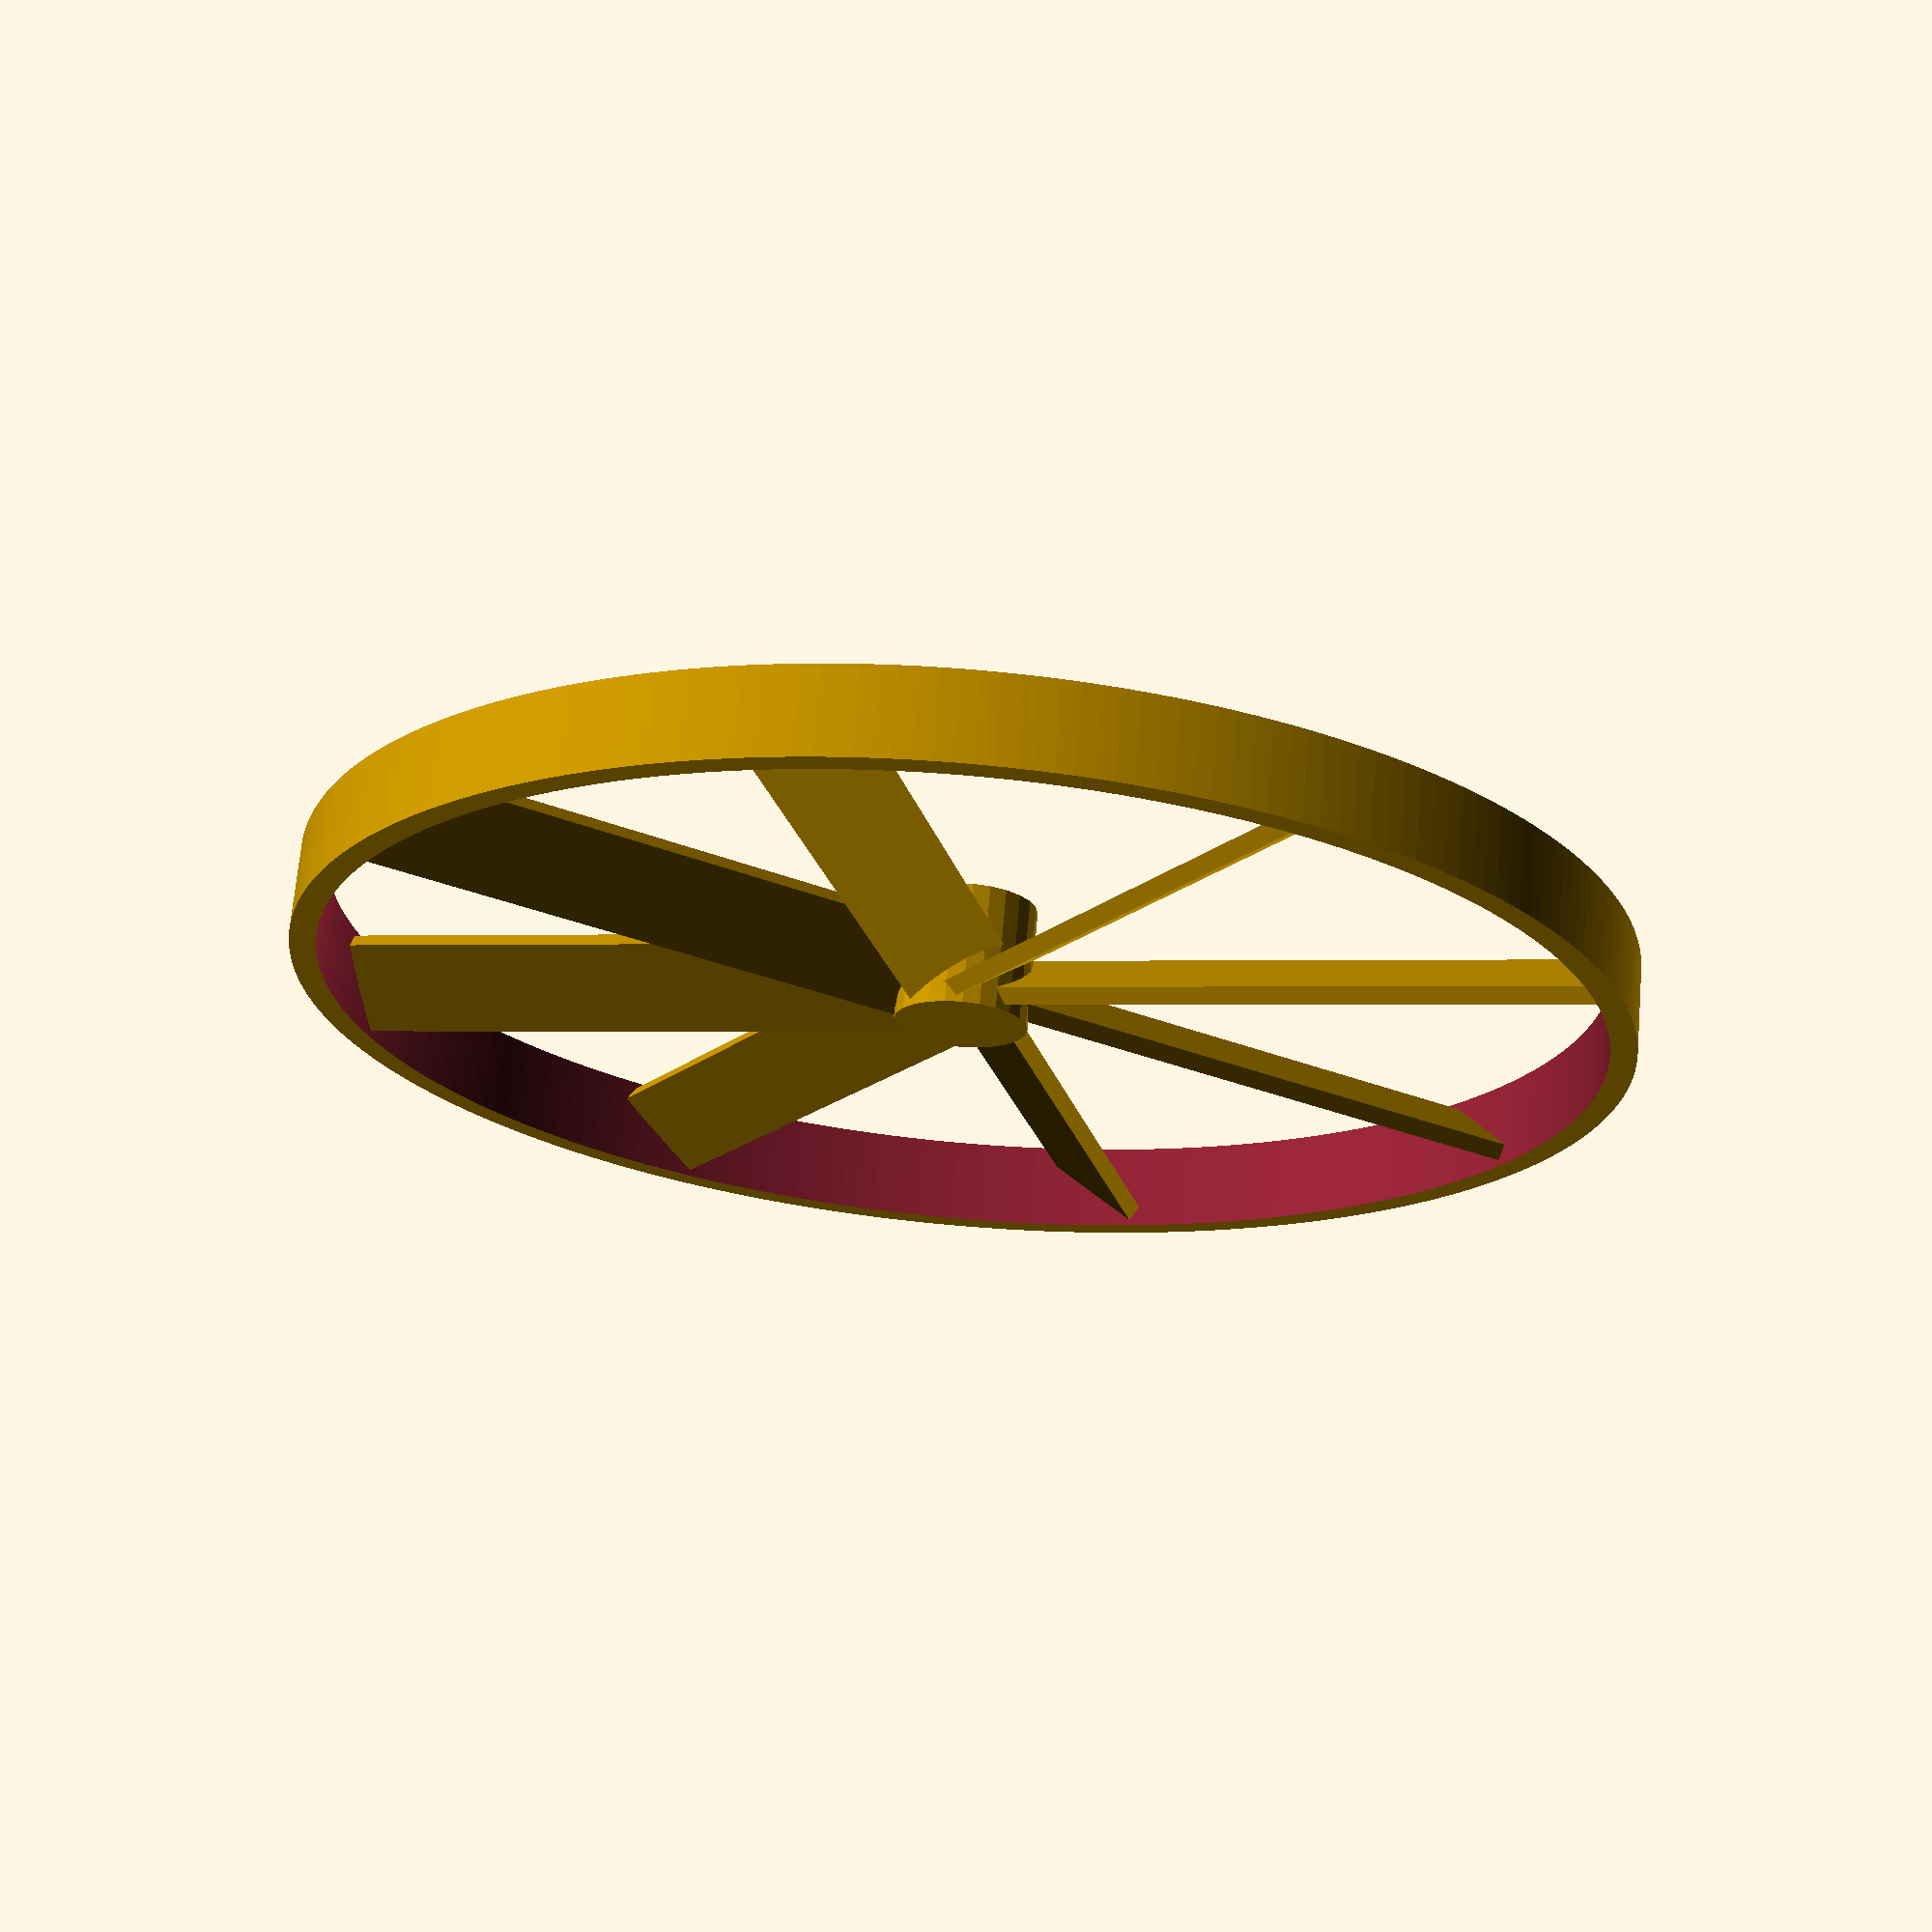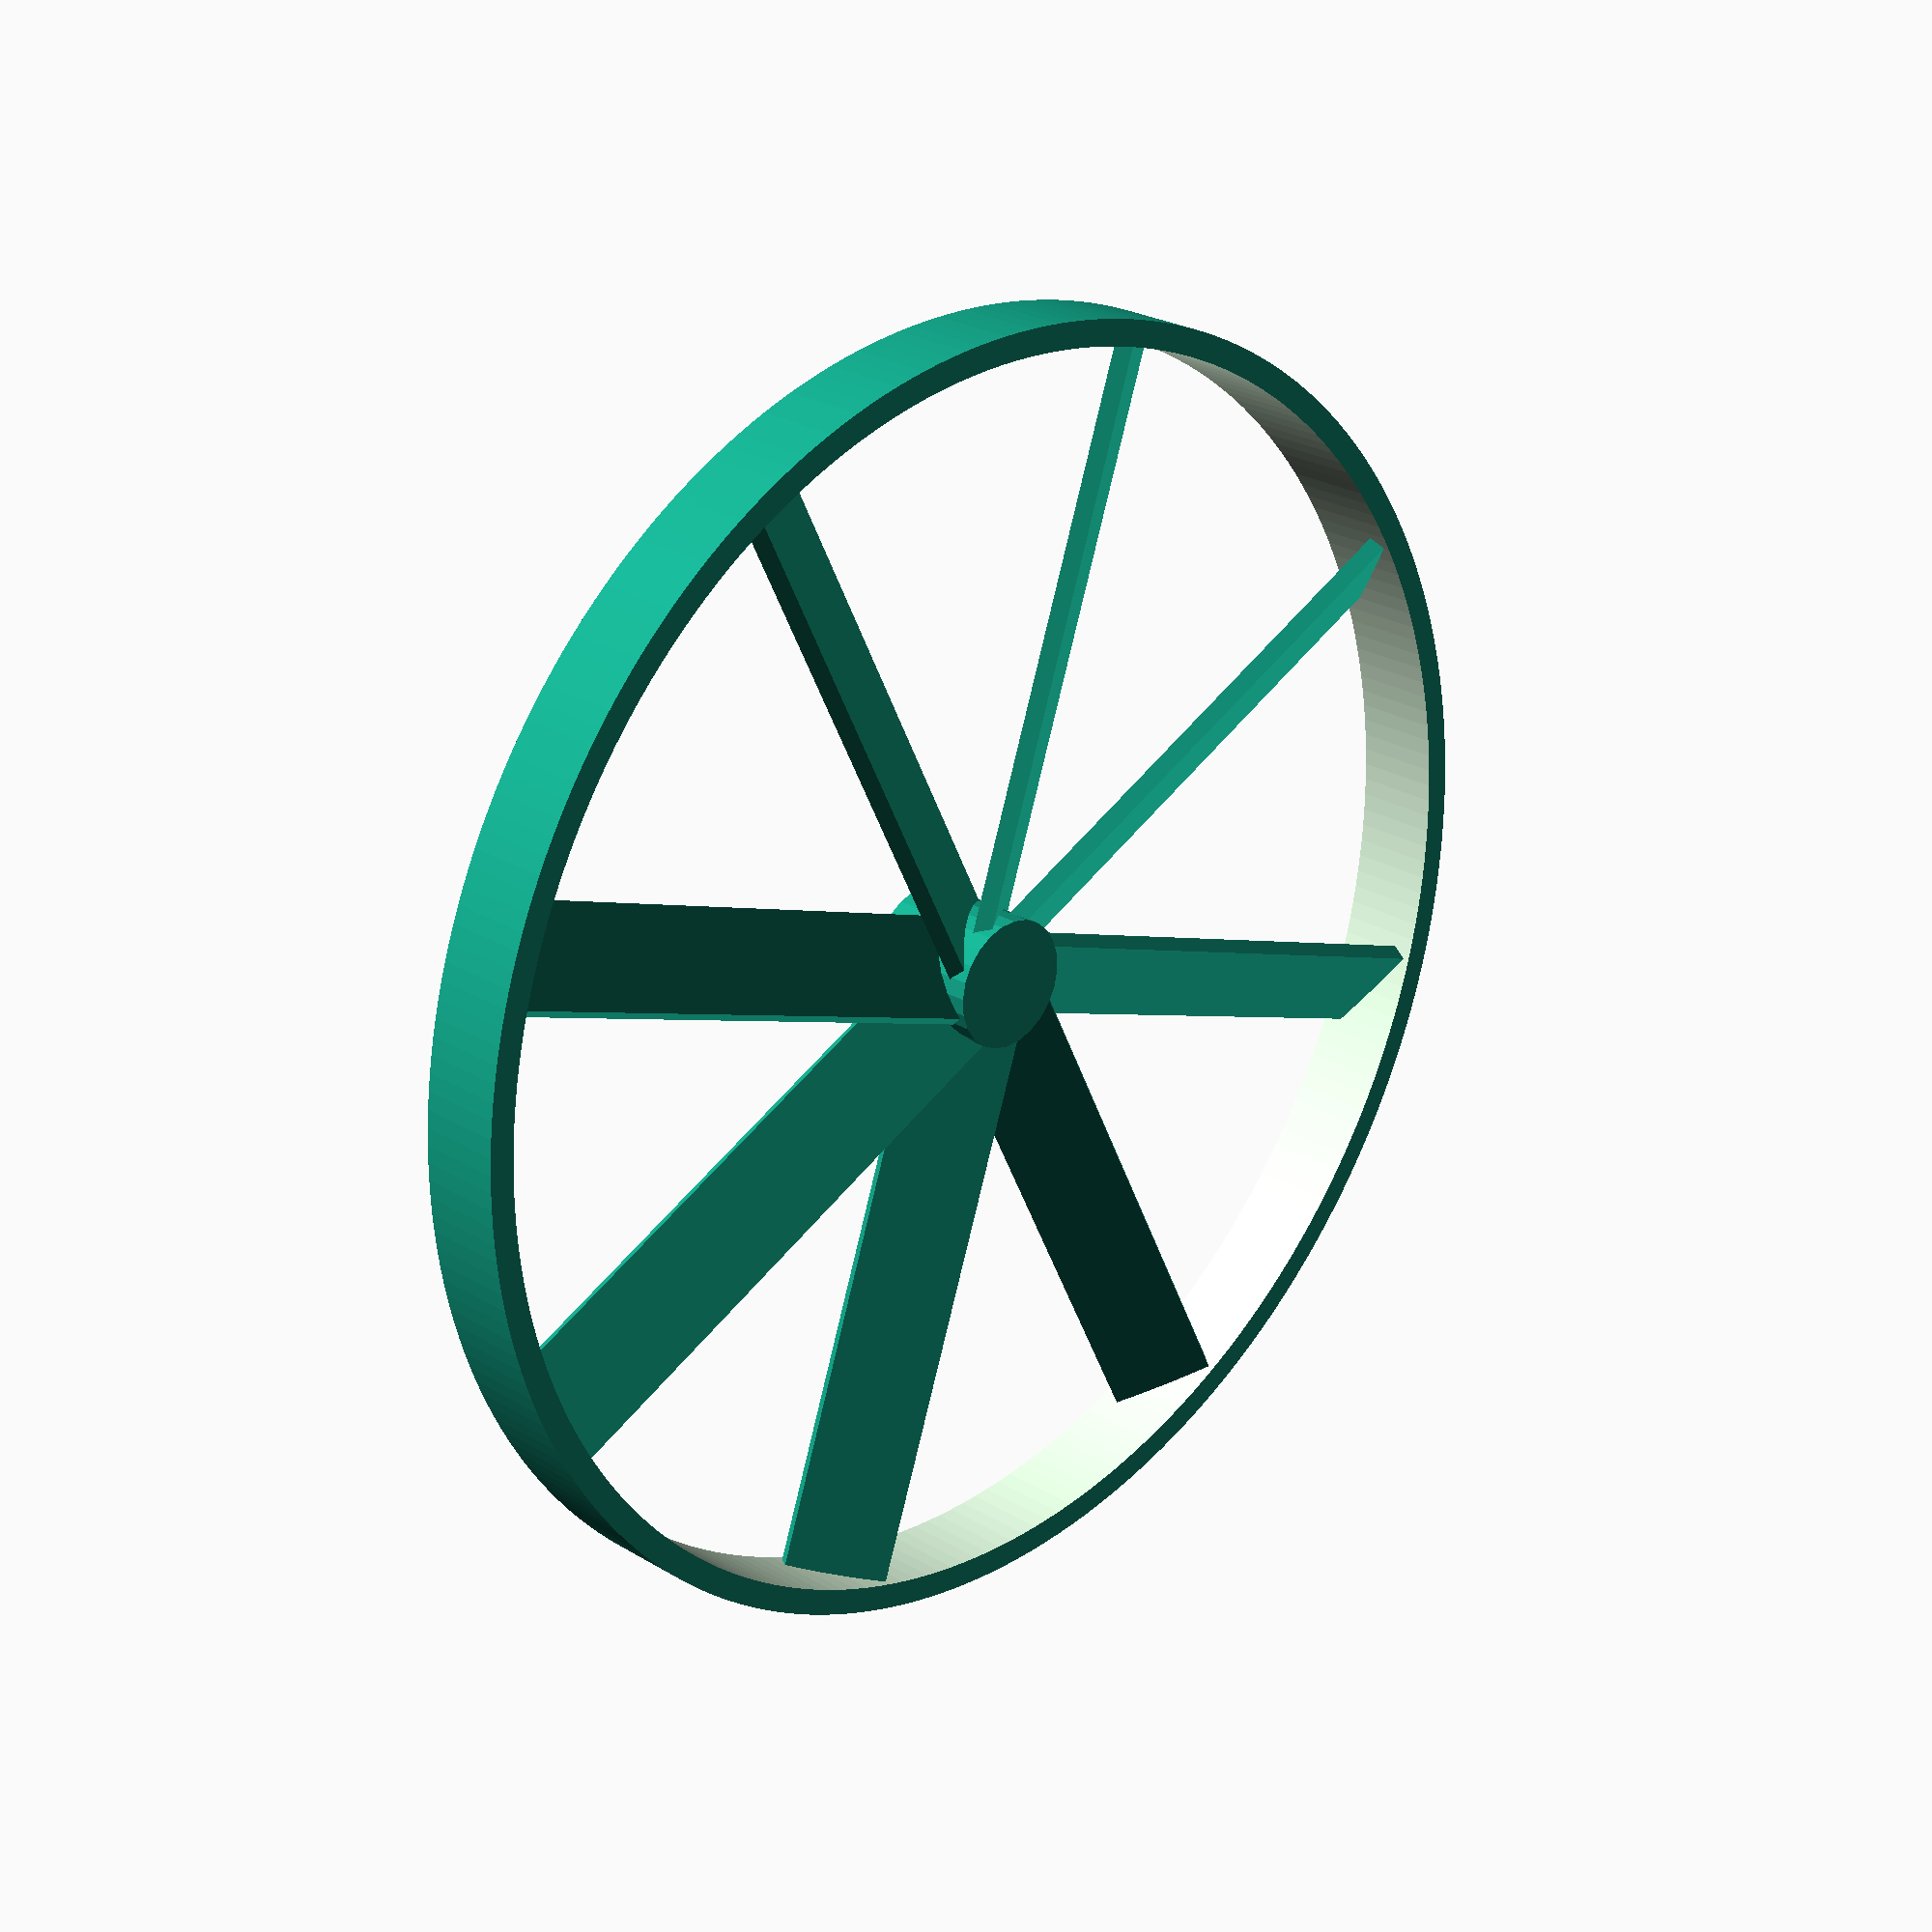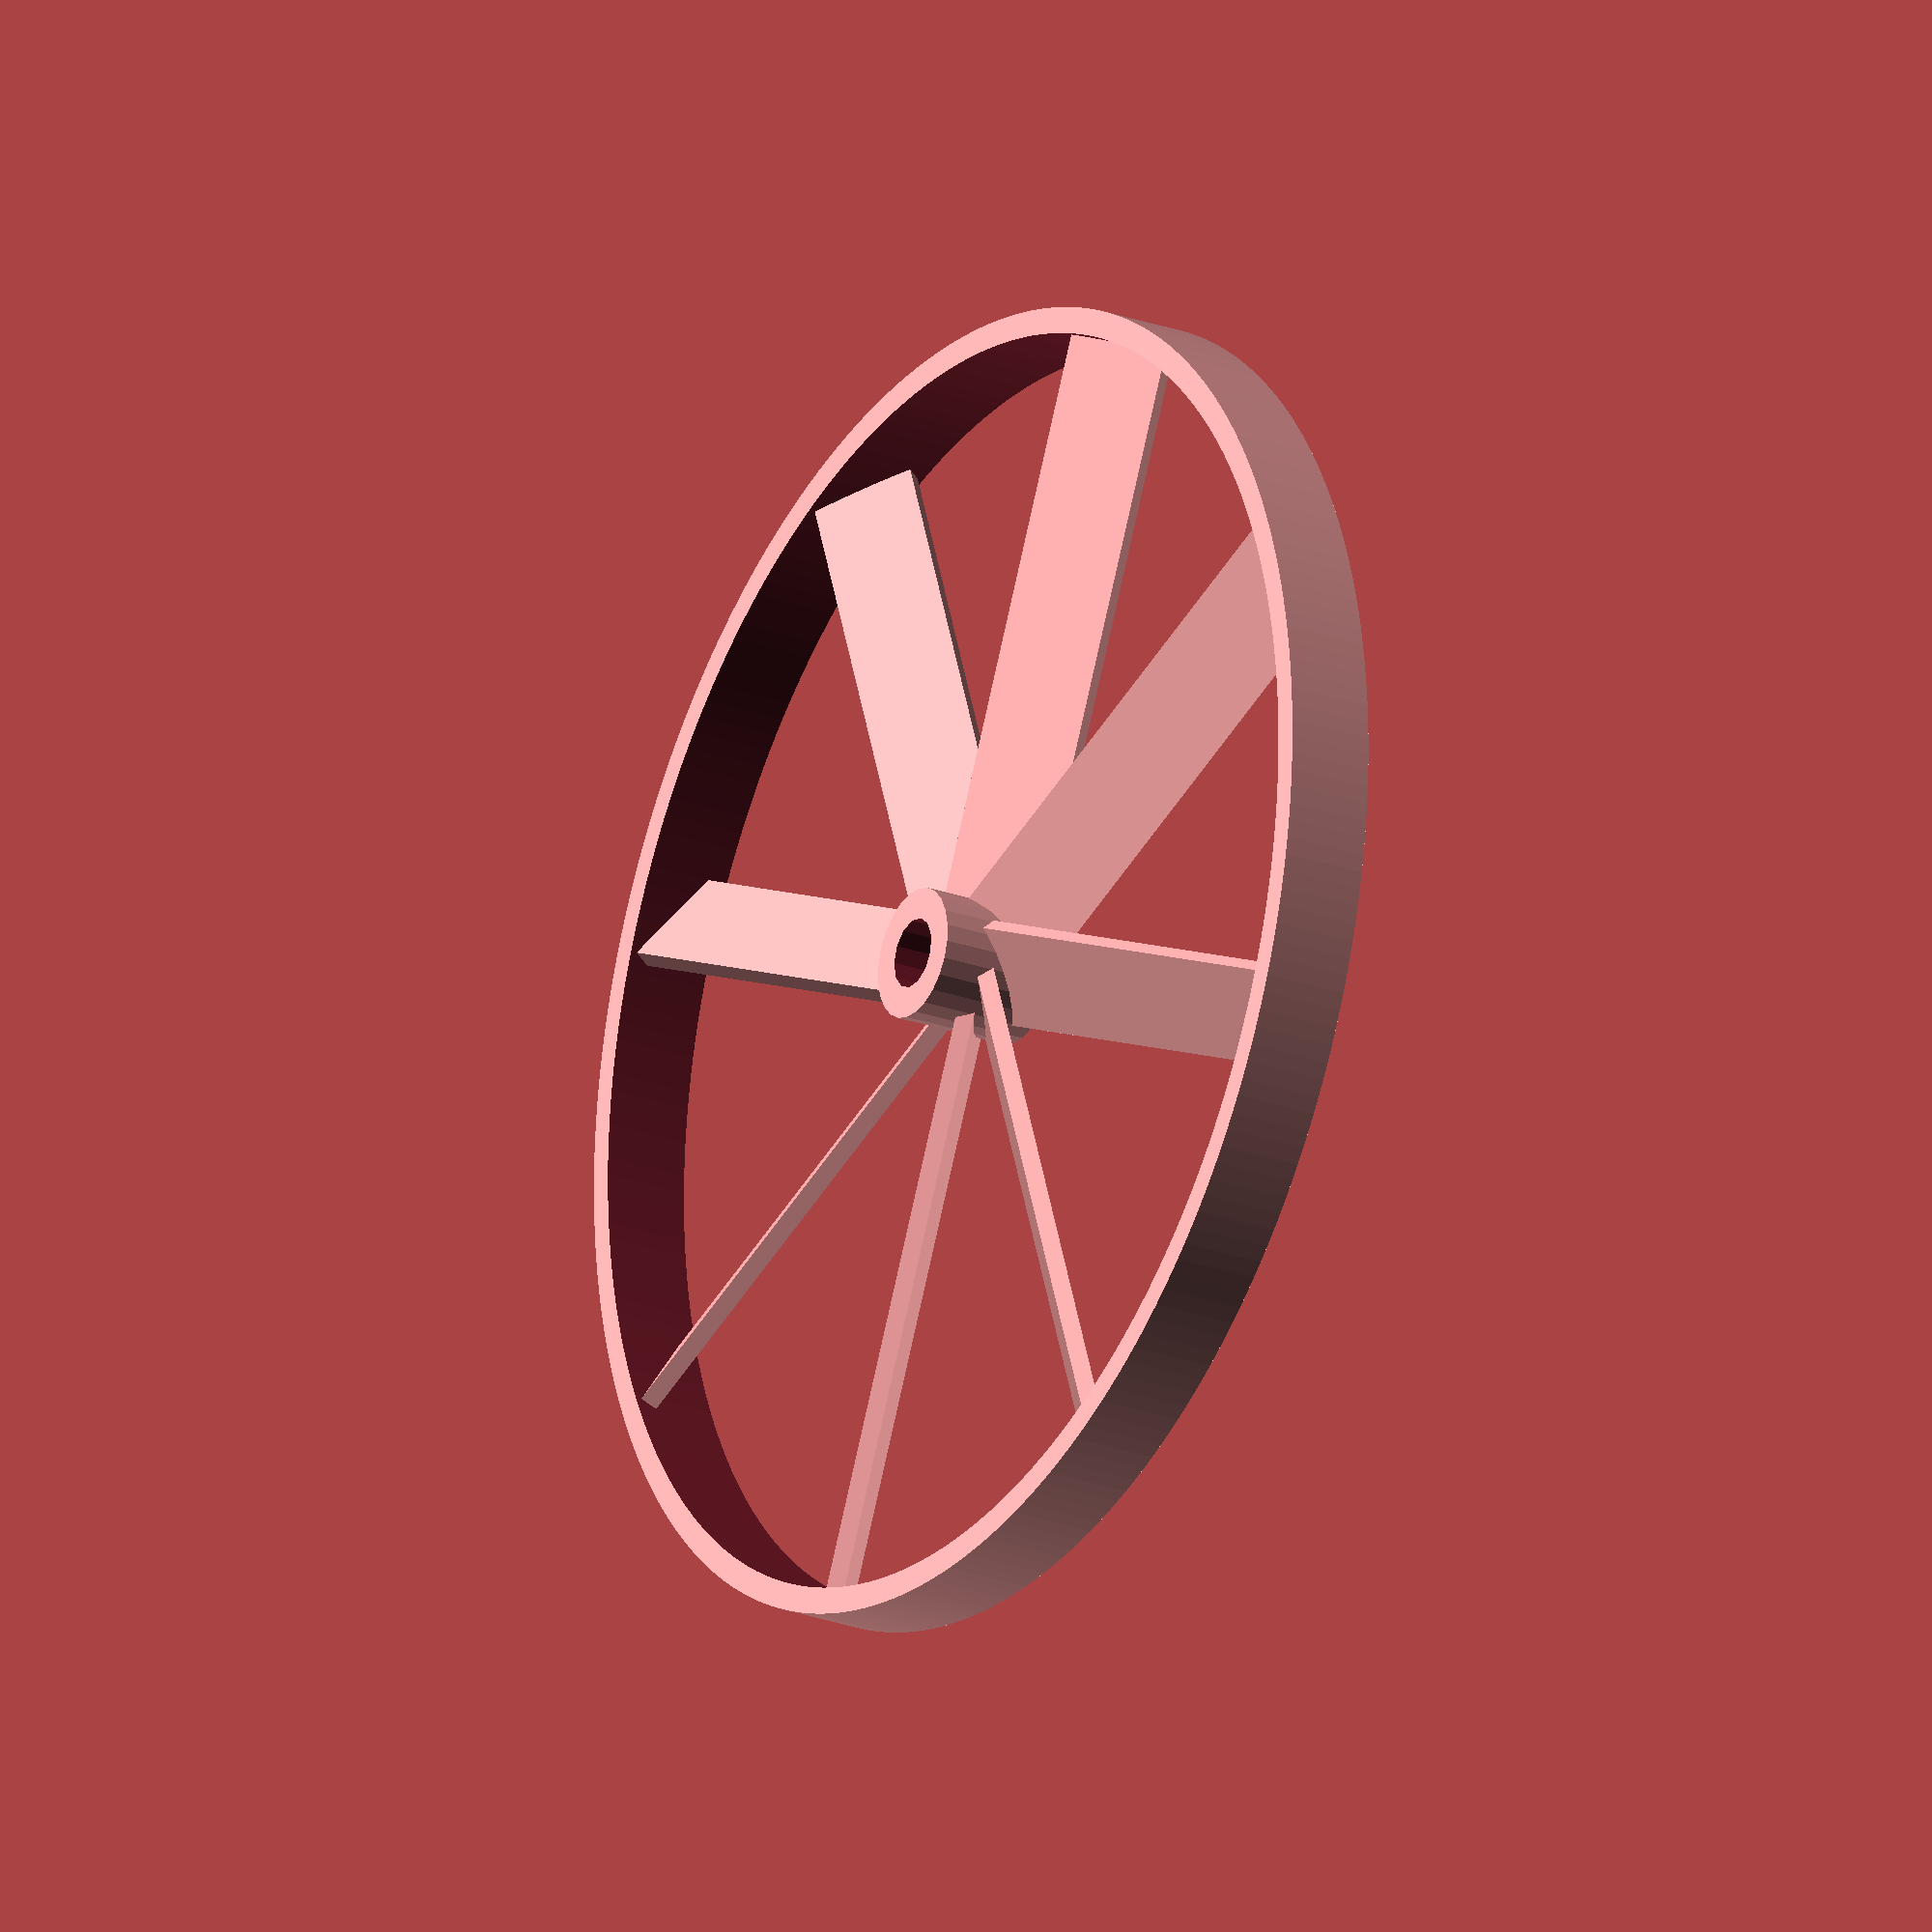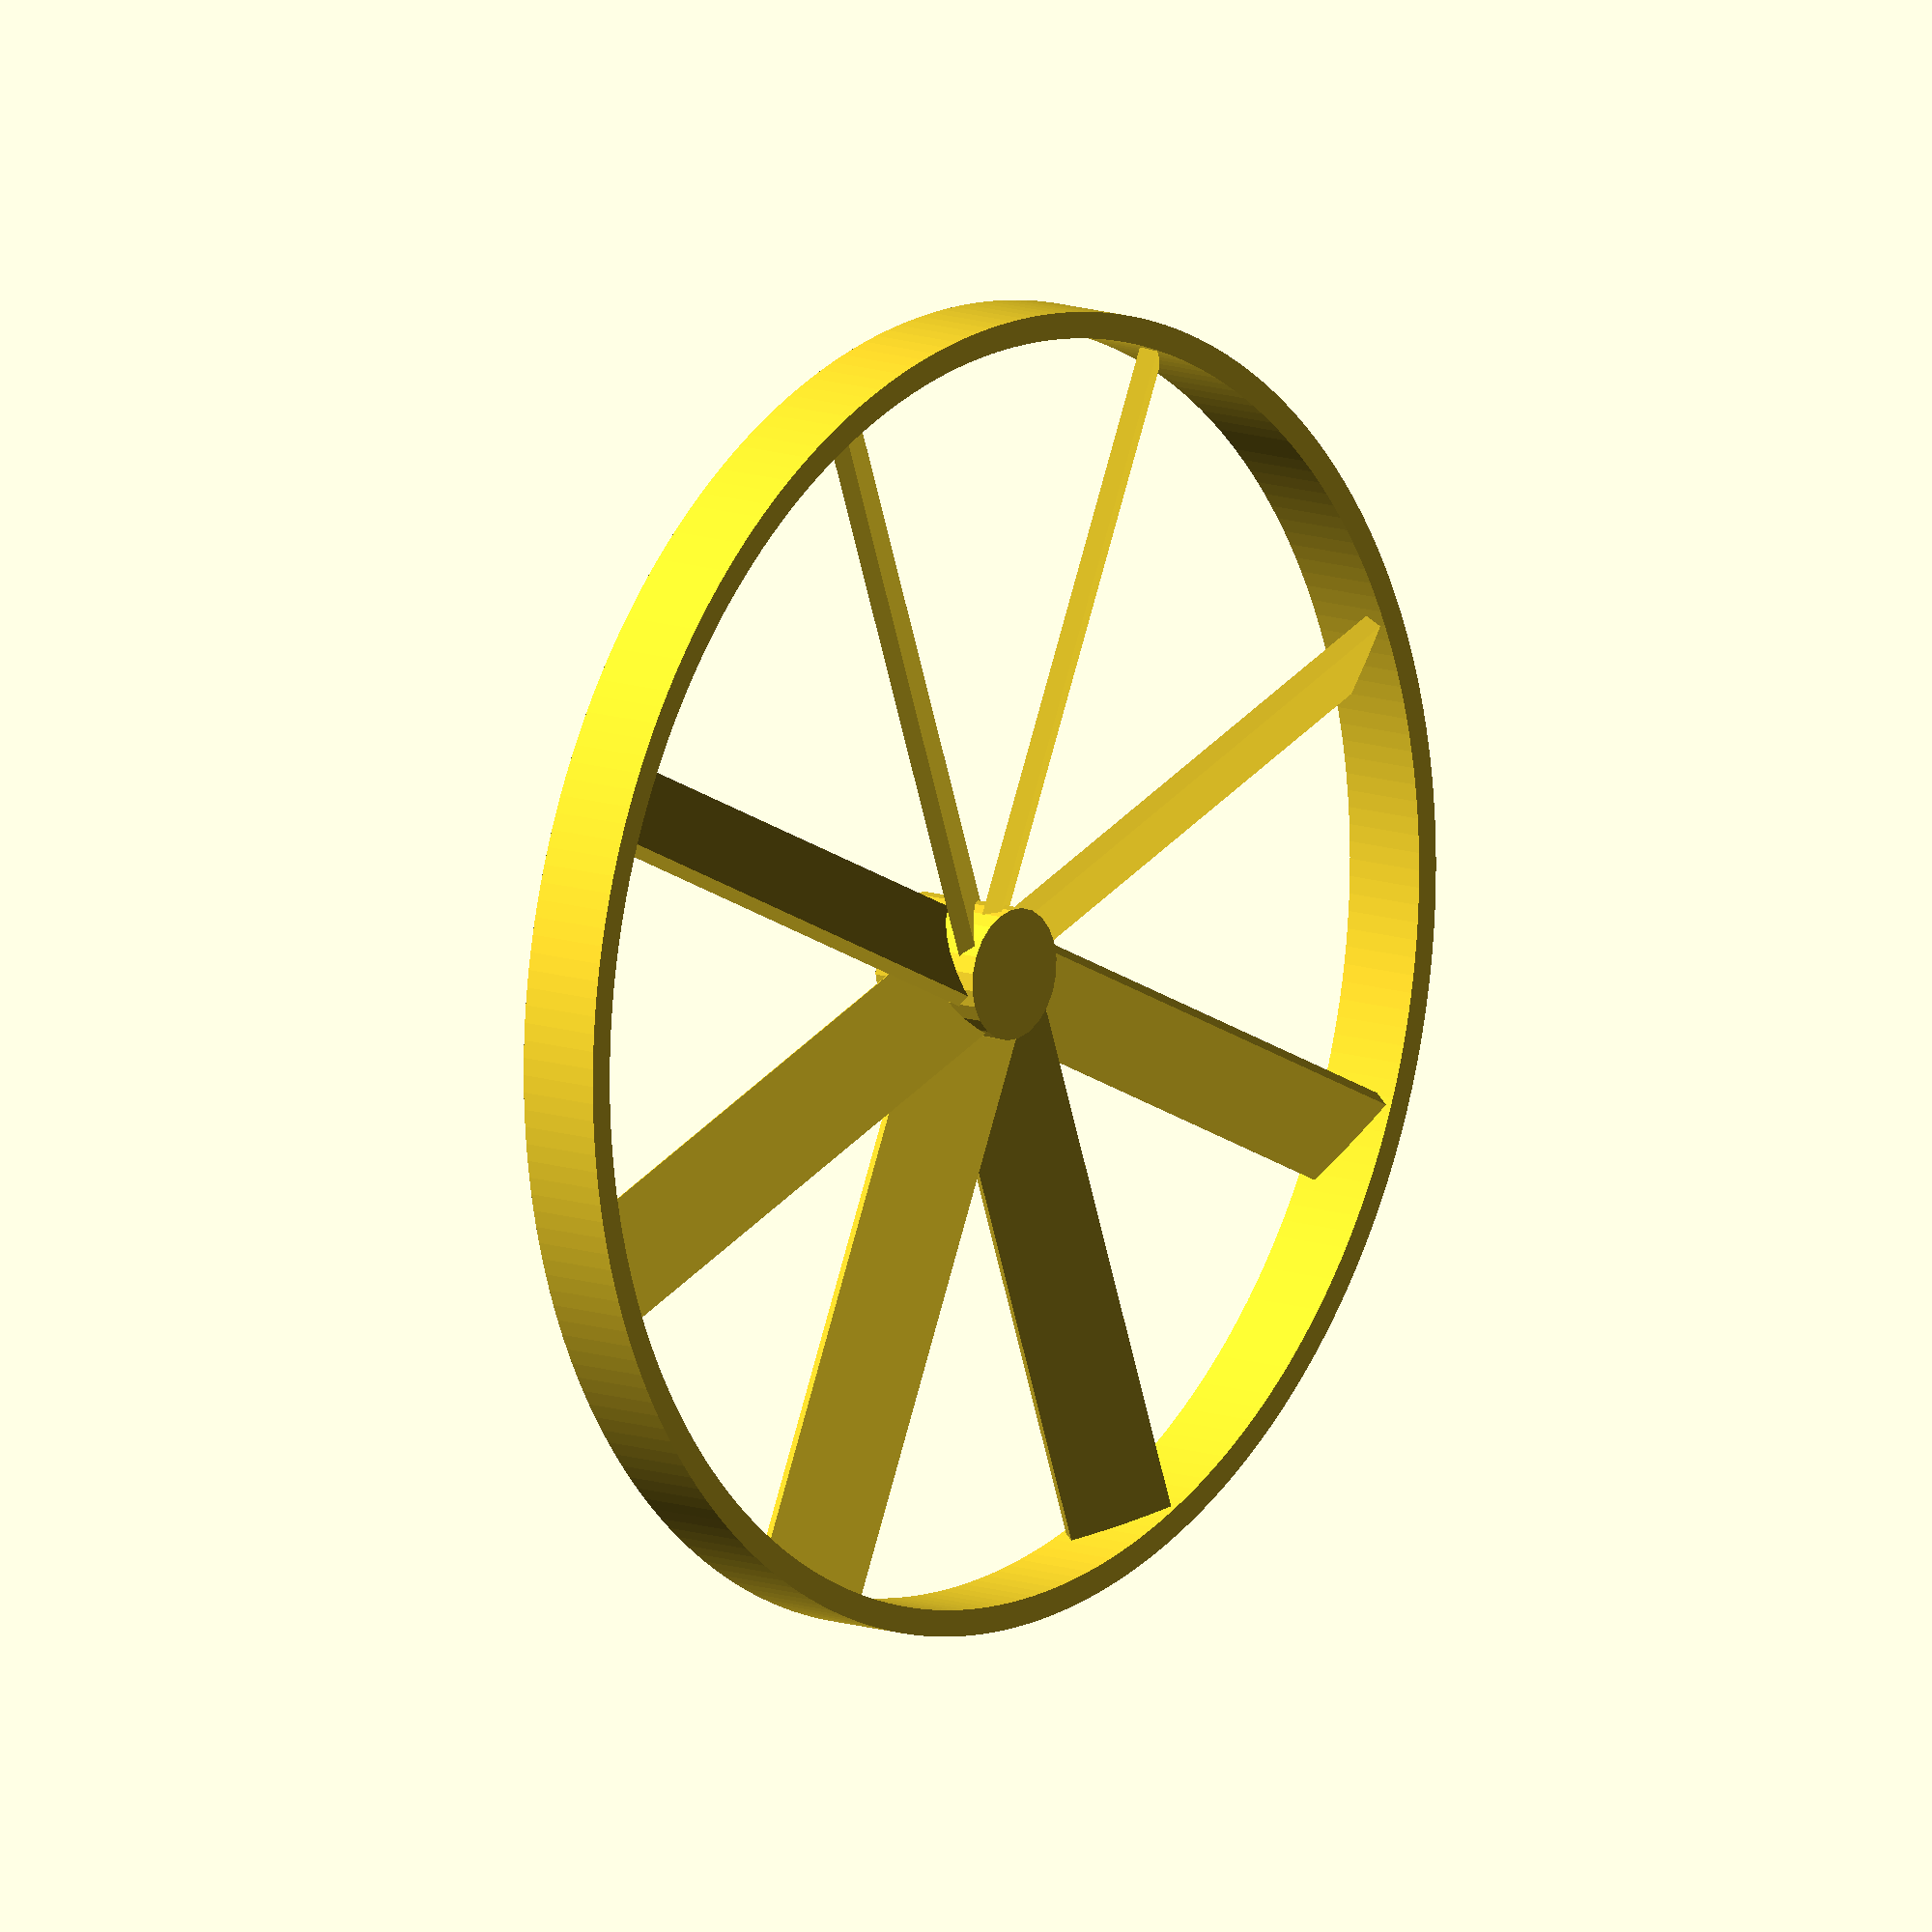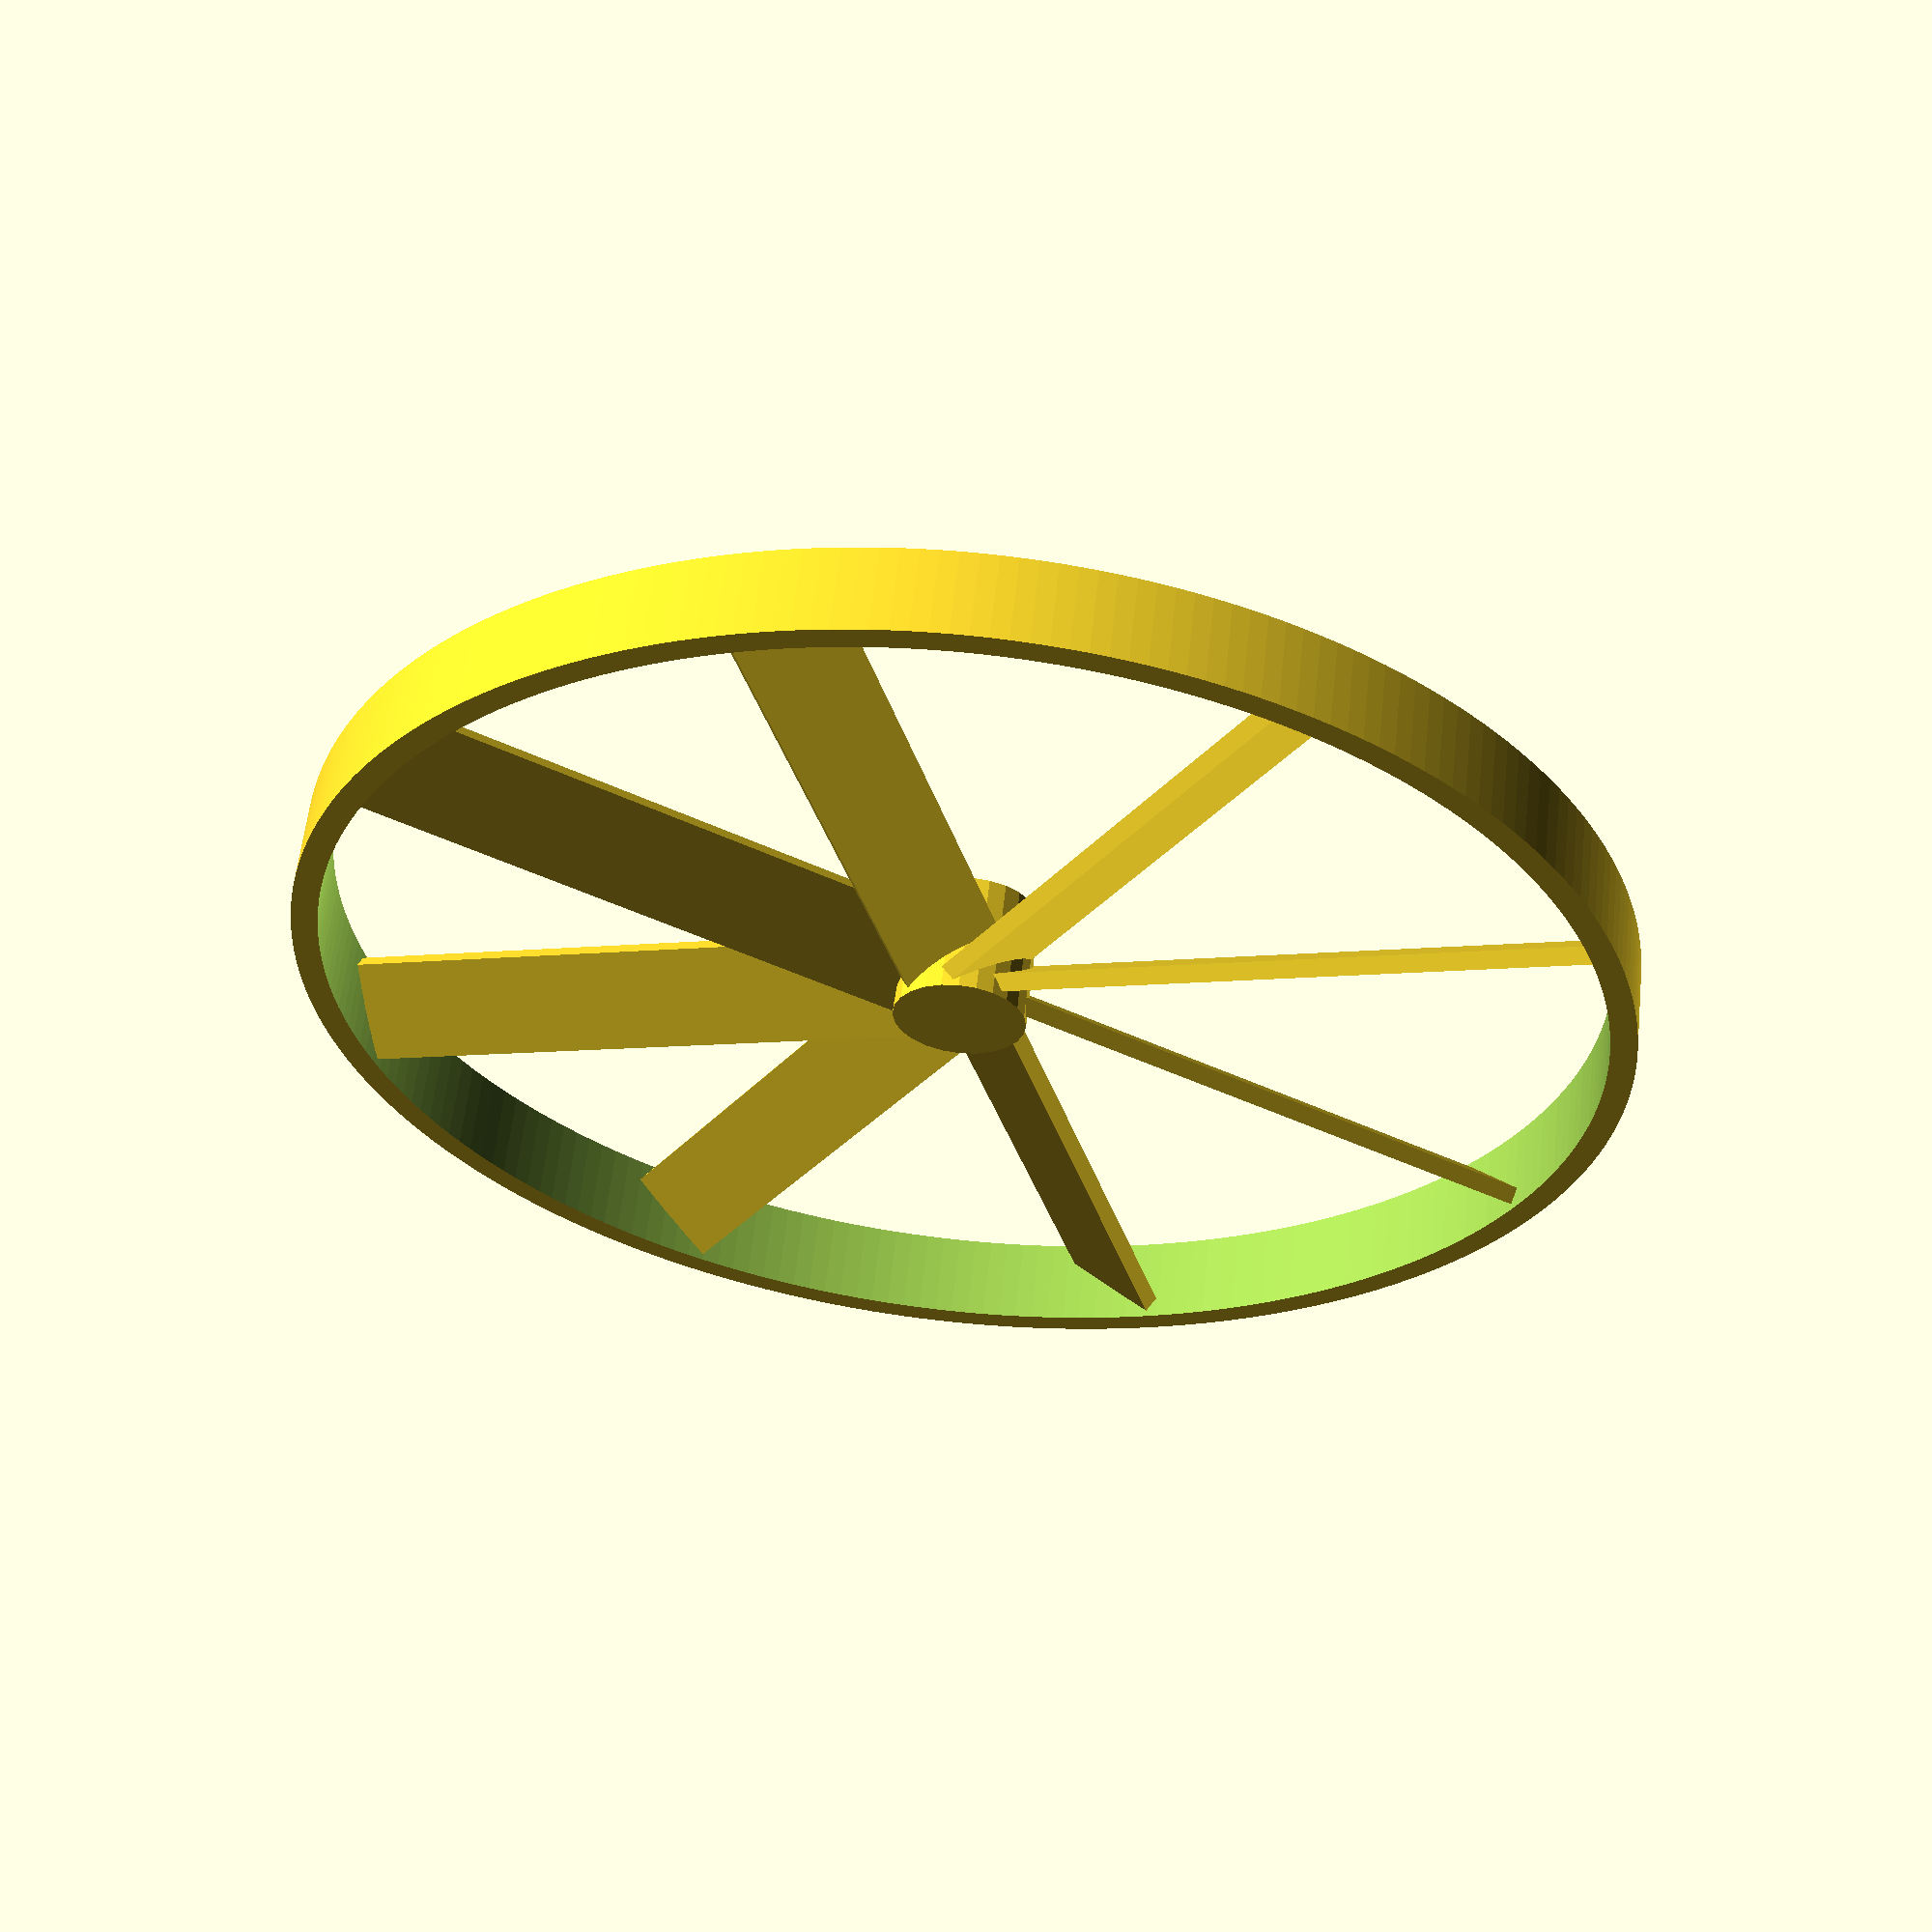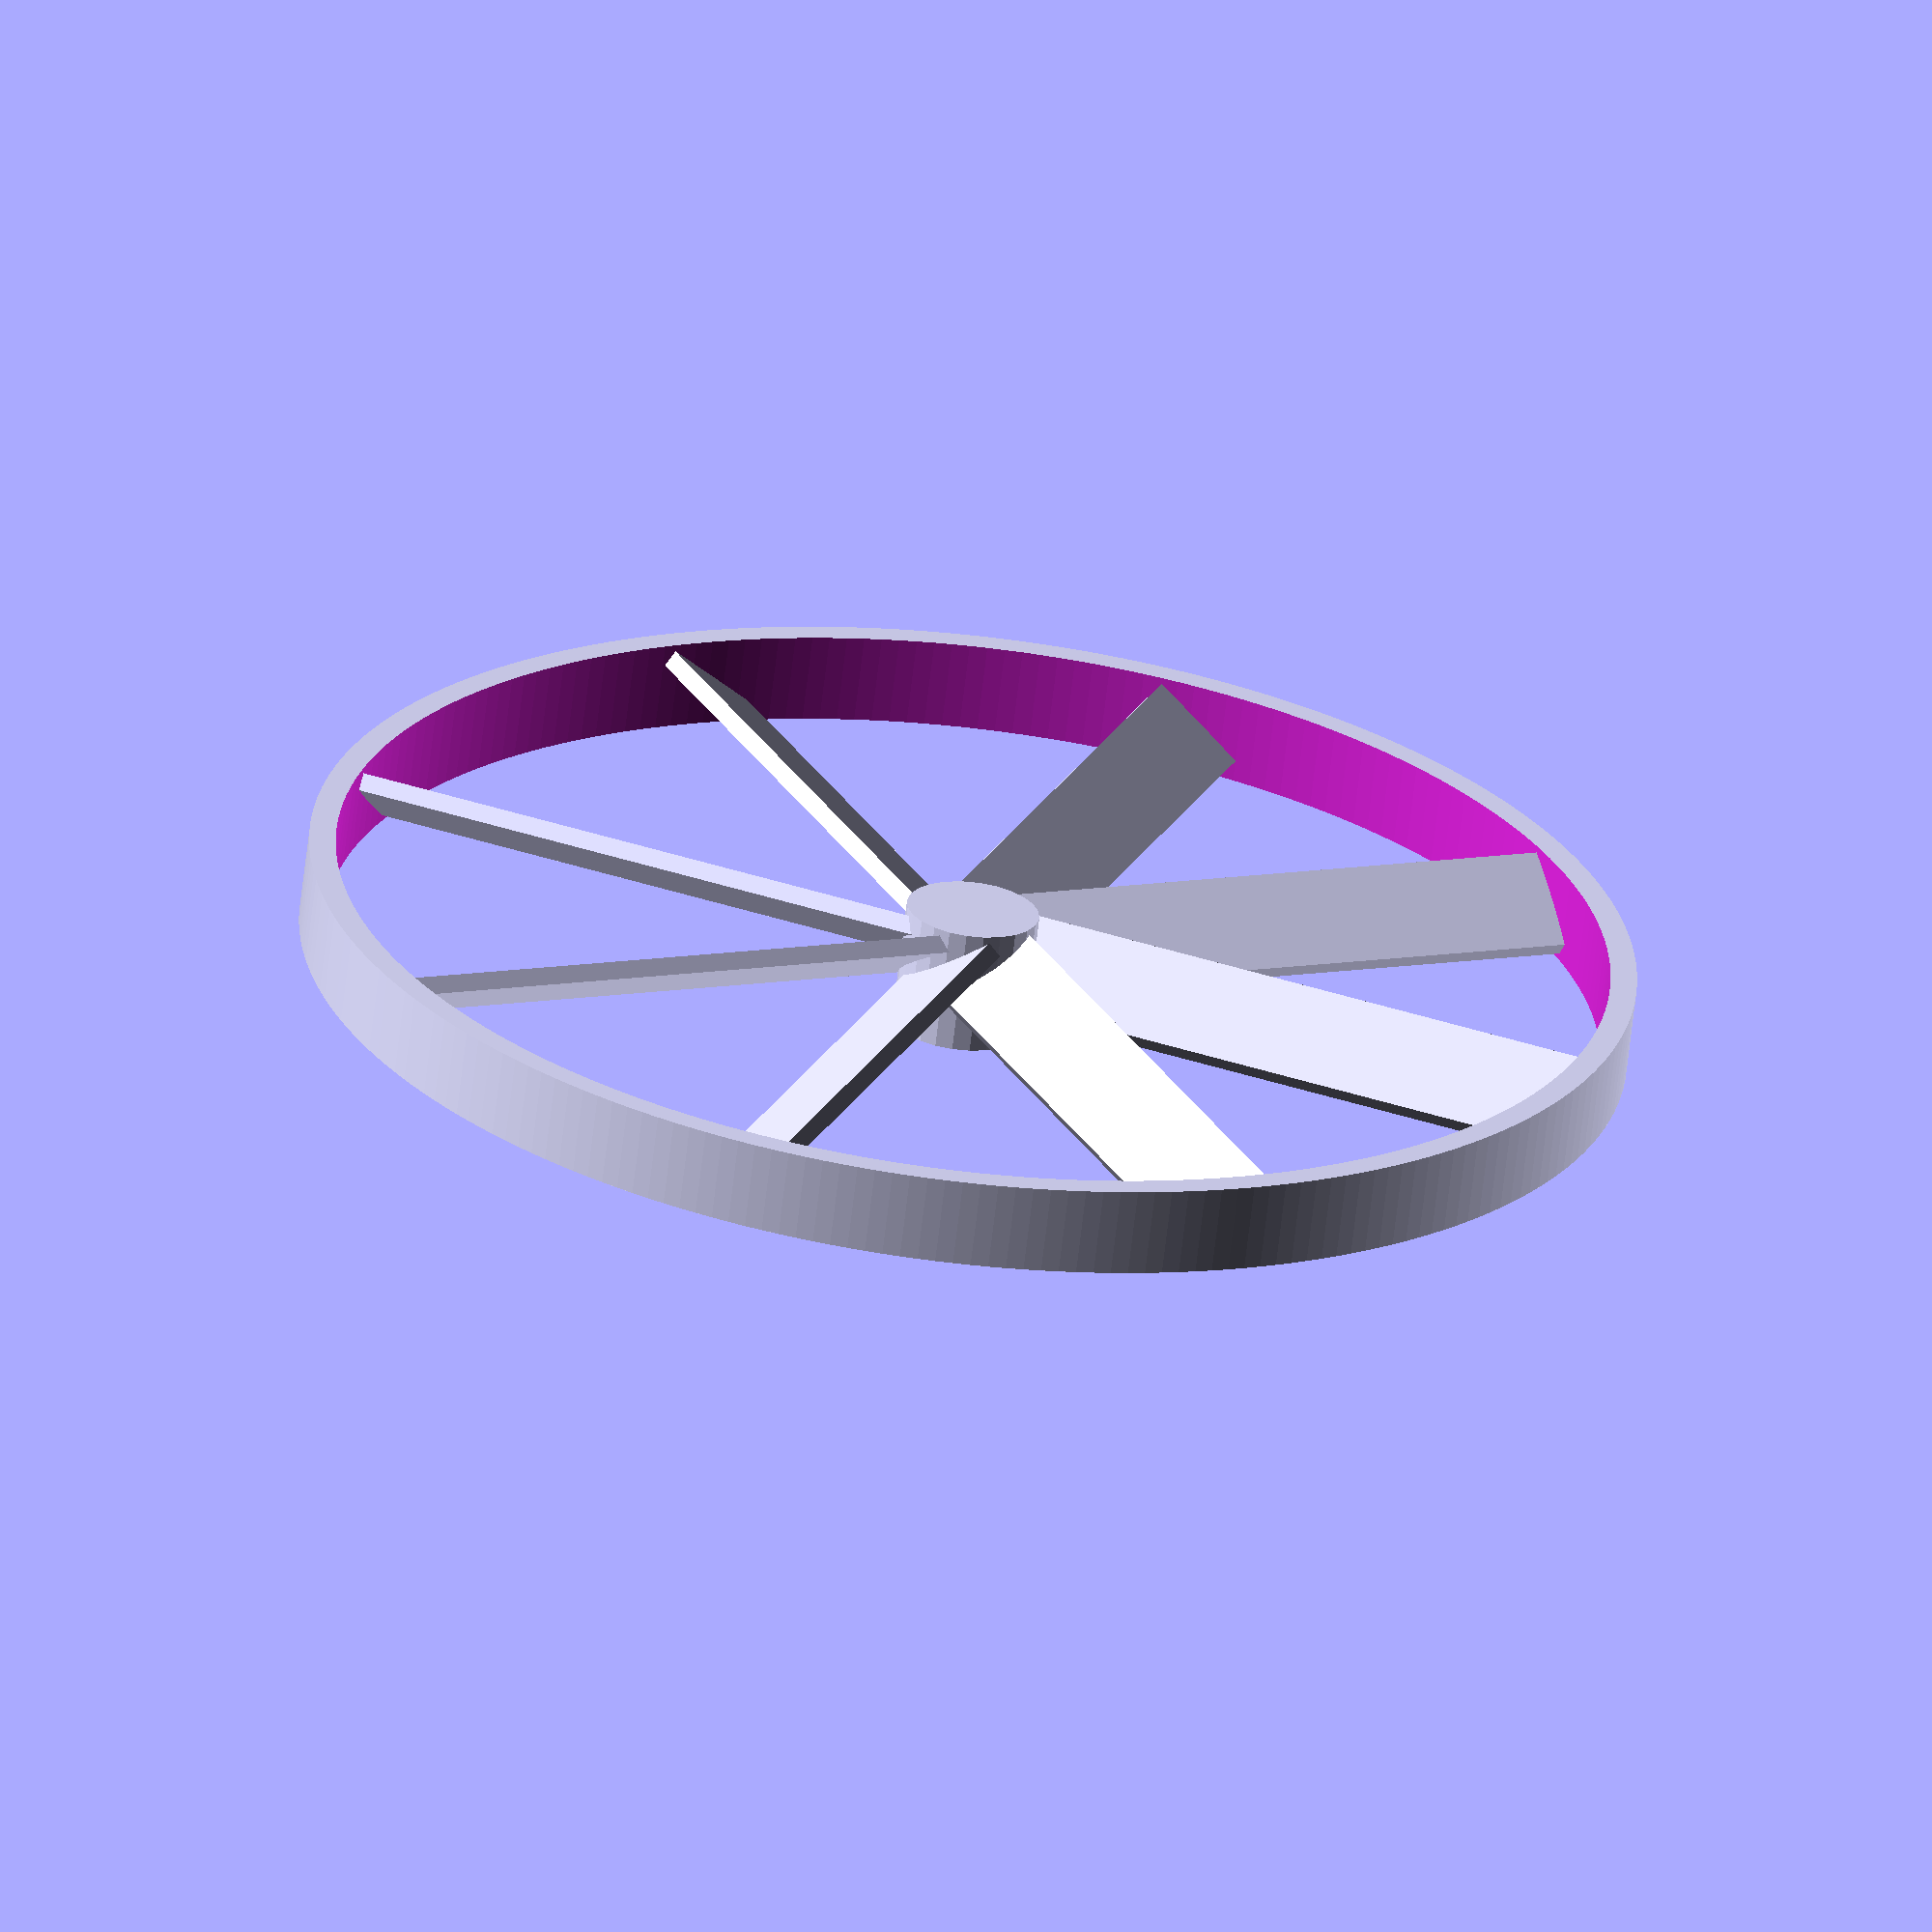
<openscad>
//propeller module
//test angles and prop sizes for best flight

propD=150;          //outside diameter
propZ=10;            //prop deapth in Z
propBladeW=6;       //prop width, if less than propZ it will not trim
propBladeT=2;       //prop thickness
propBladeP=35;      //prop pitch angle from horizontal
propBladeNum=8;     //number of blades around z axis
ringT=1.5;            //thickness of the outer ring
centerD=15;         //center post diameter
centerHole=8;       //hole for pencil or dowel etc.
centerPost=4;       //additional post height for proper attachment

propR=propD/2;      //prop radius
centerR=centerD/2;  //center post radius

$fa=0.1;


//module for prop with or without outer ring
propeller(true);



module propeller(ring=true)
{
    if (ring==true)
    {
        //outer Ring
        difference()
        {
            //outer diameter of ring
            cylinder(r=propR, h=propZ);
            //inner diameter of ring
            cylinder(r=propR-2*ringT, h=3*propZ, center=true);
        }

        //removes the hole from center and blade edges
        difference()    
        {
            union()
            {
                //rotates blades  around z axis evenly
                for (i= [0 : 360/propBladeNum : 360])   
                {
                    rotate(i)
                        //positions the blade centered on starting x axis
                        translate([propR/2, 0, propZ/2])    
                        difference()
                        {
                            //prop pitch angle from horizontal 
                            rotate([propBladeP, 0, 0])   
                            //prop 
                            cube([propR-ringT, propBladeW*2, propBladeT], center=true);           
                            //blade trim planes
                            union() 
                            {
                                //top trim plane
                                translate([-propD/2, -propD/2, propZ/2])
                                cube([propD, propD, 10]);
                                
                                //bottom trim plane
                                translate([-propD/2, -propD/2, -(propZ/2+10)])
                                cube([propD, propD, 10]);
                                
                            }
                        }
                }
                //Center post
                translate([0, 0, -centerPost])
                cylinder(r=centerR, h=propZ+centerPost);
            }
            //center hole to remove
            translate([0, 0, -(centerPost+((centerD-centerHole)/2))])
            cylinder(r=centerHole/2, h=propZ+centerPost);
        }
        
    }
    else
                //removes the hole from center and blade edges
        difference()    
        {
            union()
            {
                //rotates blades  around z axis evenly
                for (i= [0 : 360/propBladeNum : 360])   
                {
                    rotate(i)
                        //positions the blade centered on starting x axis
                        translate([propR/2, 0, propZ/2])    
                        difference()
                        {
                            //prop pitch angle from horizontal 
                            rotate([propBladeP, 0, 0])   
                            //prop 
                            cube([propR-centerR, propBladeW*2, propBladeT], center=true);           
                            //blade trim planes
                            union() 
                            {
                                //top trim plane
                                translate([-propD/2, -propD/2, propZ/2])
                                cube([propD, propD, 10]);
                                
                                //bottom trim plane
                                translate([-propD/2, -propD/2, -(propZ/2+10)])
                                cube([propD, propD, 10]);
                            }
                        }
                }
                //Center post
                translate([0, 0, -centerPost])
                cylinder(r=centerR, h=propZ+centerPost);
            }
            //center hole to remove
            translate([0, 0, -(centerPost+((centerD-centerHole)/2))])
            cylinder(r=centerHole/2, h=propZ+centerPost);
        }
        
}





</openscad>
<views>
elev=290.5 azim=211.5 roll=5.0 proj=p view=solid
elev=155.6 azim=19.0 roll=225.0 proj=p view=wireframe
elev=203.8 azim=65.1 roll=301.5 proj=o view=wireframe
elev=347.8 azim=69.9 roll=309.1 proj=o view=solid
elev=120.9 azim=29.8 roll=173.8 proj=p view=wireframe
elev=245.8 azim=200.7 roll=186.6 proj=o view=wireframe
</views>
